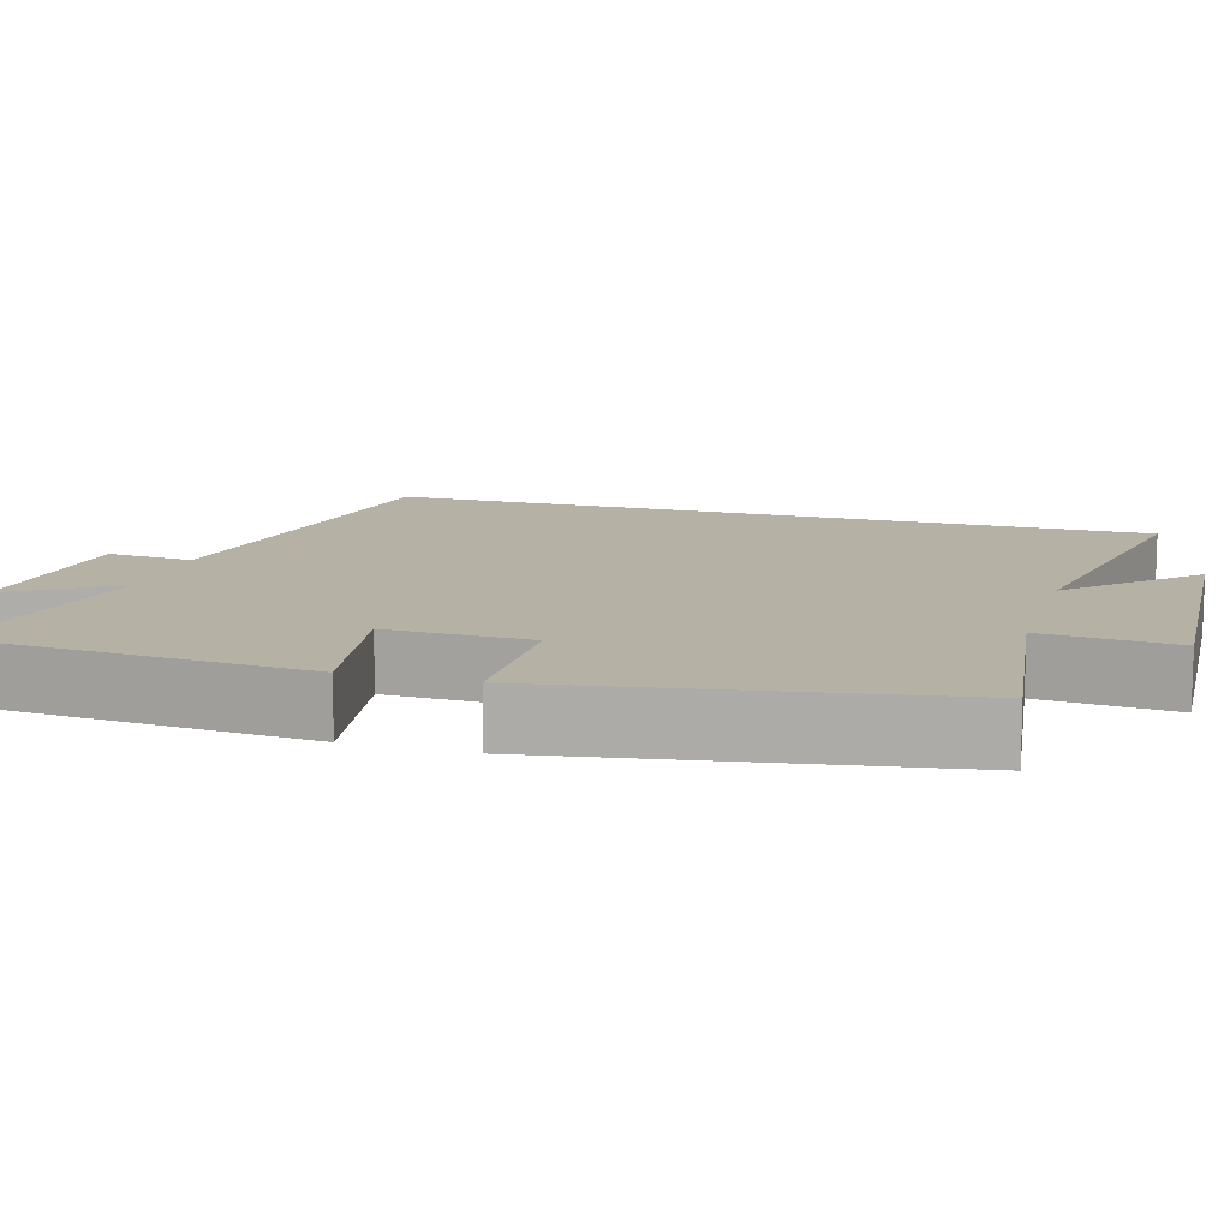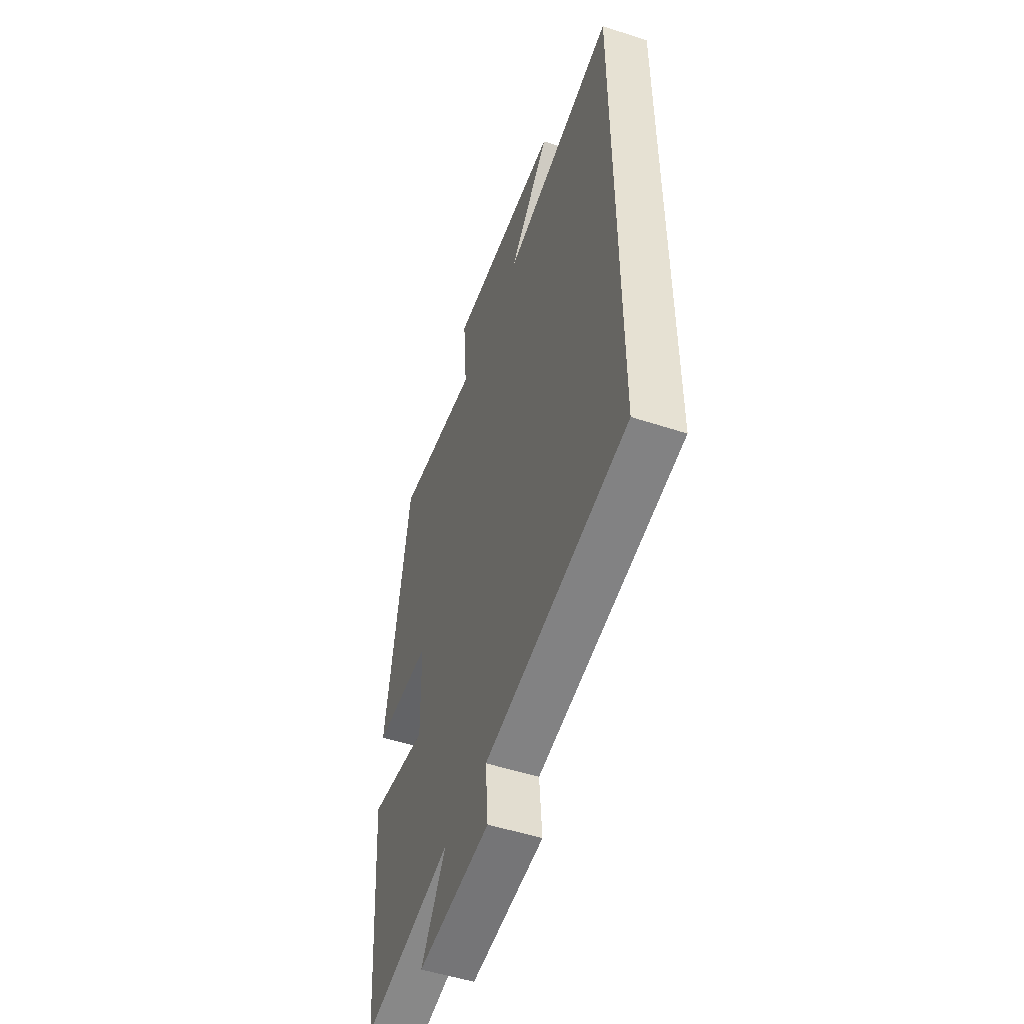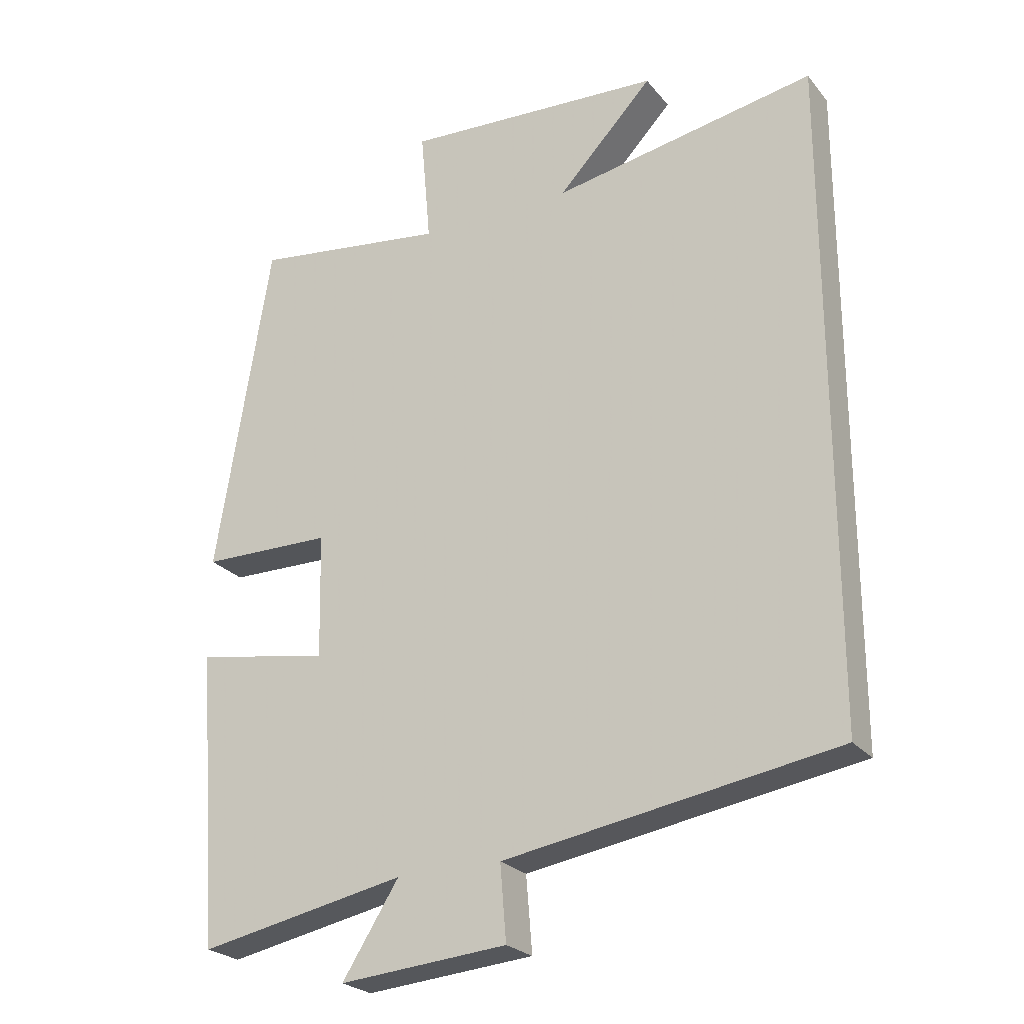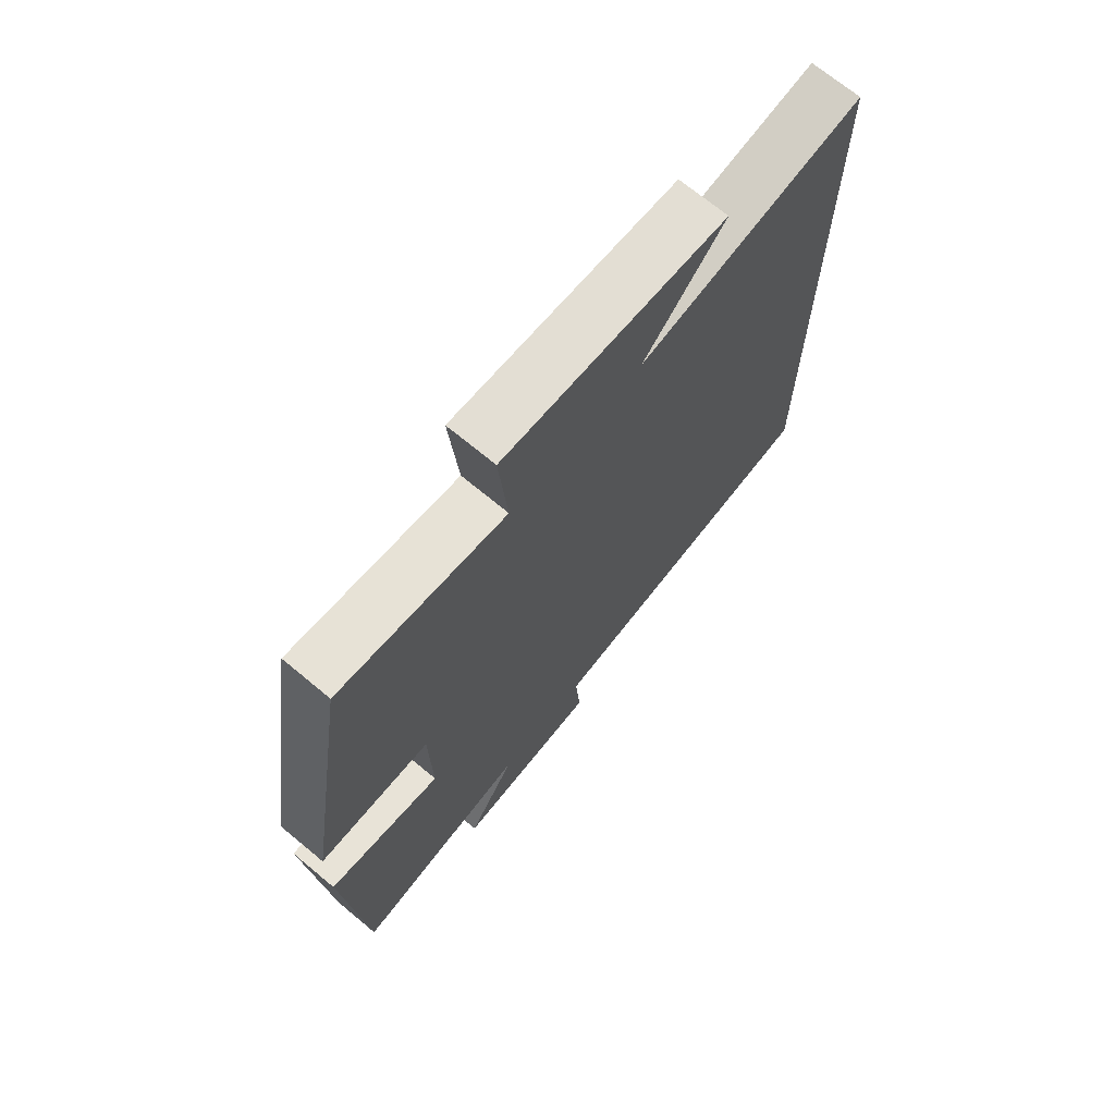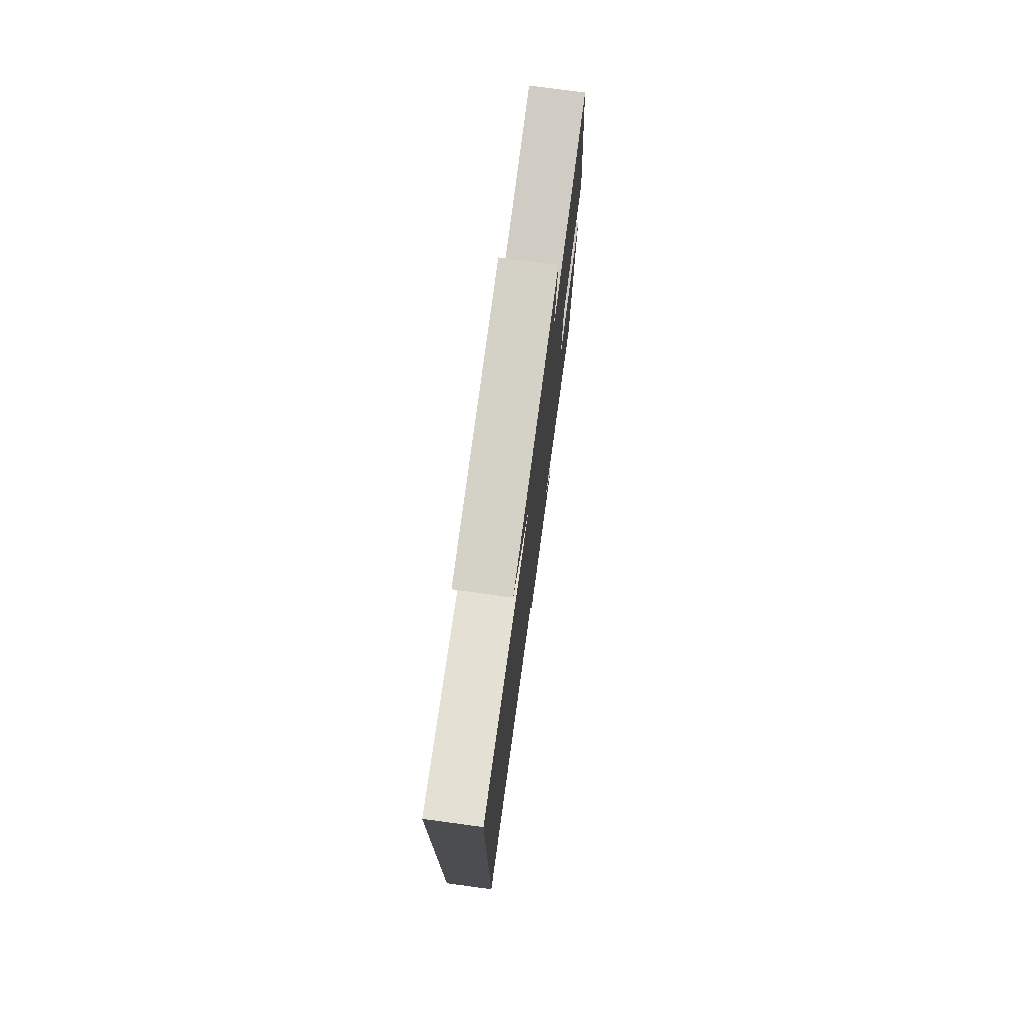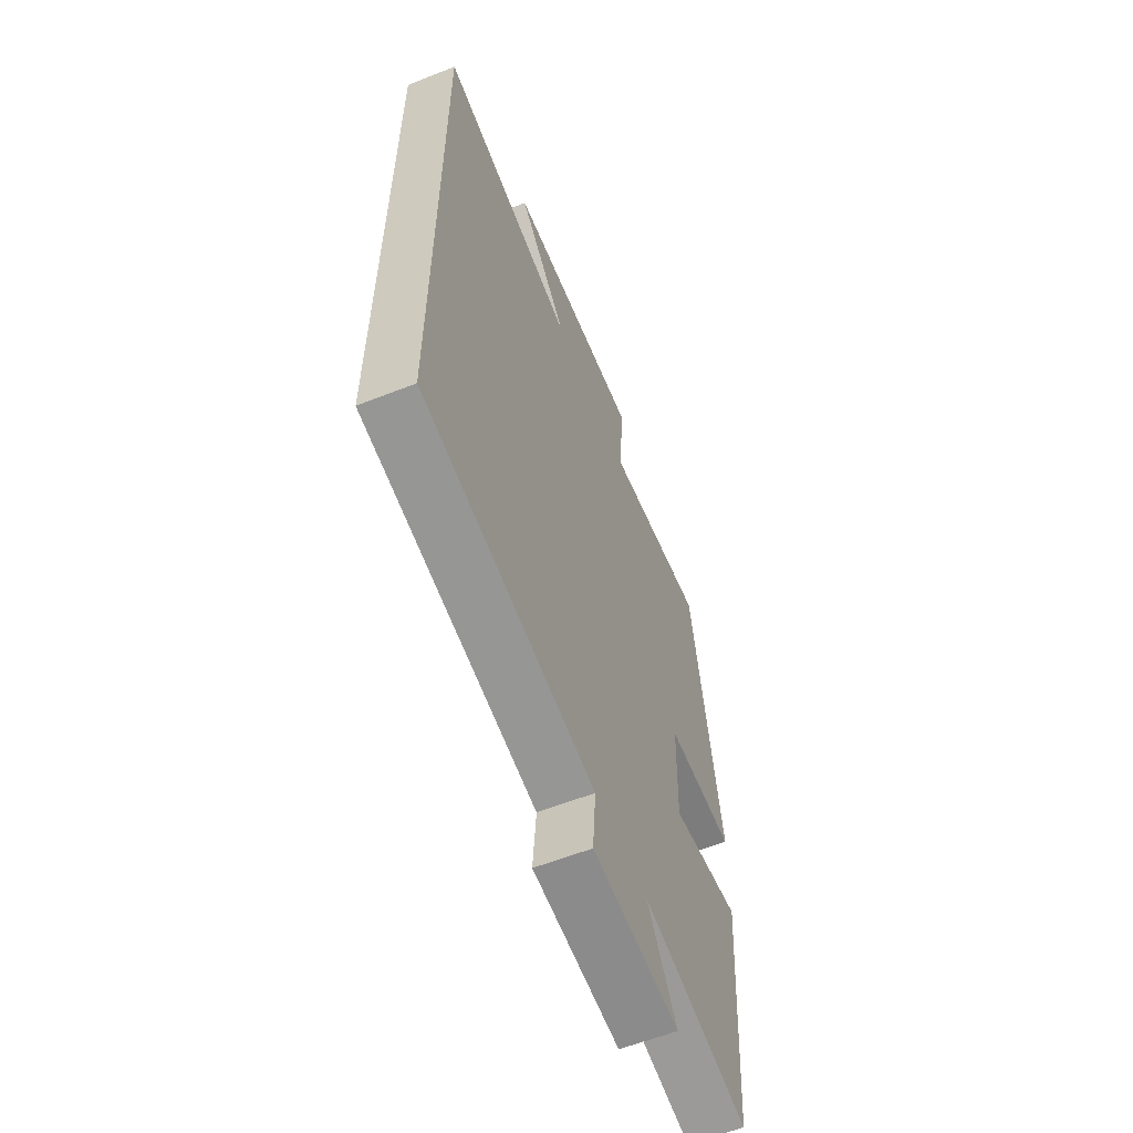
<metadata>
{"format":"obj","ext":"obj","renderer":"f3d","projection":"perspective","resolution":1024,"background":"white","views":[{"elev":11.8,"azim":-73.6,"up":"+Y"},{"elev":-51.7,"azim":70.4,"up":"+Z"},{"elev":-24.5,"azim":29.4,"up":"+Z"},{"elev":70.4,"azim":-50.3,"up":"+Z"},{"elev":76.4,"azim":97.7,"up":"+Z"},{"elev":-59.6,"azim":112.0,"up":"+Z"}]}
</metadata>
<code>
v 0.5 0.07 0.571
v 0.5 0.07 -0.418
v 0.002 0.07 -0.5
v 0.011 0.07 -0.612
v -0.241 0.07 -0.634
v -0.156 0.07 -0.5
v -0.467 0.07 -0.562
v -0.5 0.07 -0.12
v -0.299 0.07 -0.155
v -0.303 0.07 0.031
v -0.5 0.07 0.034
v -0.418 0.07 0.539
v -0.126 0.07 0.5
v -0.141 0.07 0.672
v 0.249 0.07 0.65
v 0.106 0.07 0.5
v 0.5 0 0.571
v 0.5 0 -0.418
v 0.002 0 -0.5
v 0.011 0 -0.612
v -0.241 0 -0.634
v -0.156 0 -0.5
v -0.467 0 -0.562
v -0.5 0 -0.12
v -0.299 0 -0.155
v -0.303 0 0.031
v -0.5 0 0.034
v -0.418 0 0.539
v -0.126 0 0.5
v -0.141 0 0.672
v 0.249 0 0.65
v 0.106 0 0.5
f 13 14 15 16
f 10 11 12 13
f 9 10 13 16
f 6 7 8 9
f 6 9 16 1
f 3 4 5 6
f 1 2 3 6
f 32 31 30 29
f 29 28 27 26
f 32 29 26 25
f 25 24 23 22
f 17 32 25 22
f 22 21 20 19
f 22 19 18 17
f 1 17 18 2
f 2 18 19 3
f 3 19 20 4
f 4 20 21 5
f 5 21 22 6
f 6 22 23 7
f 7 23 24 8
f 8 24 25 9
f 9 25 26 10
f 10 26 27 11
f 11 27 28 12
f 12 28 29 13
f 13 29 30 14
f 14 30 31 15
f 15 31 32 16
f 16 32 17 1

</code>
